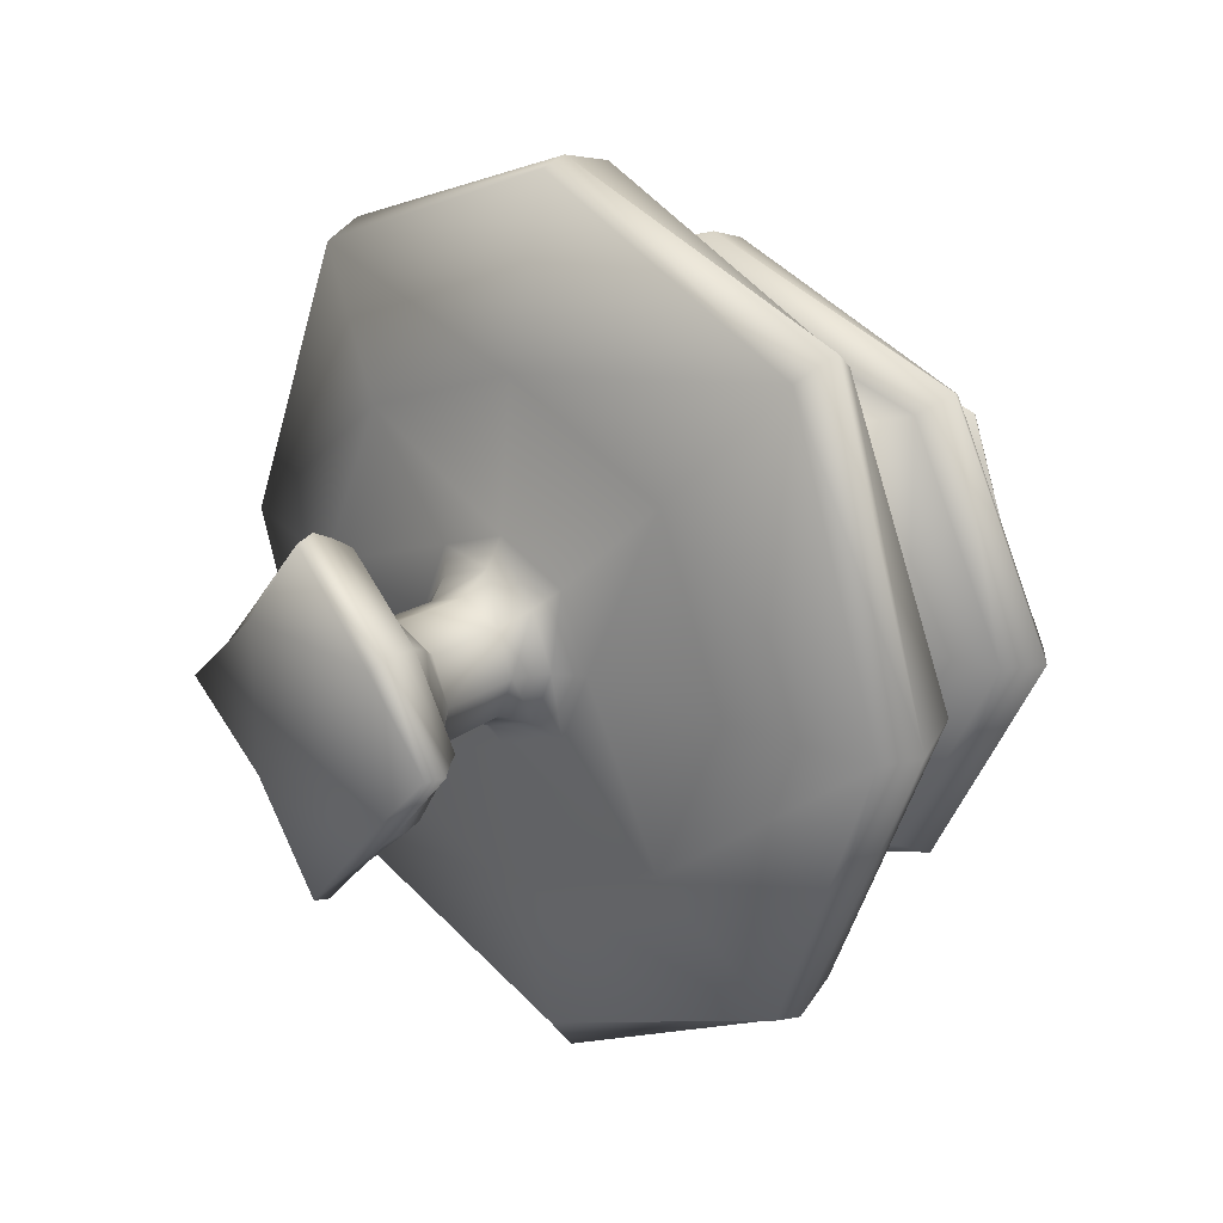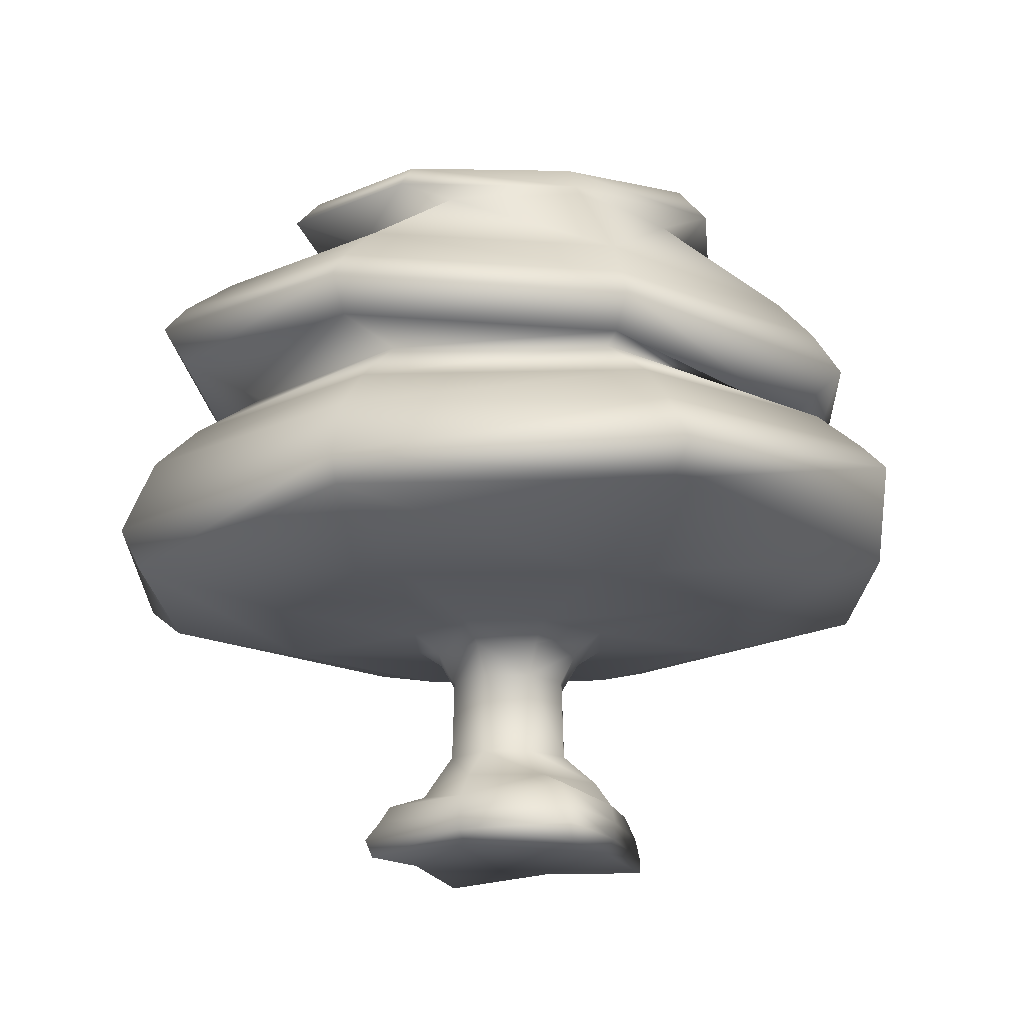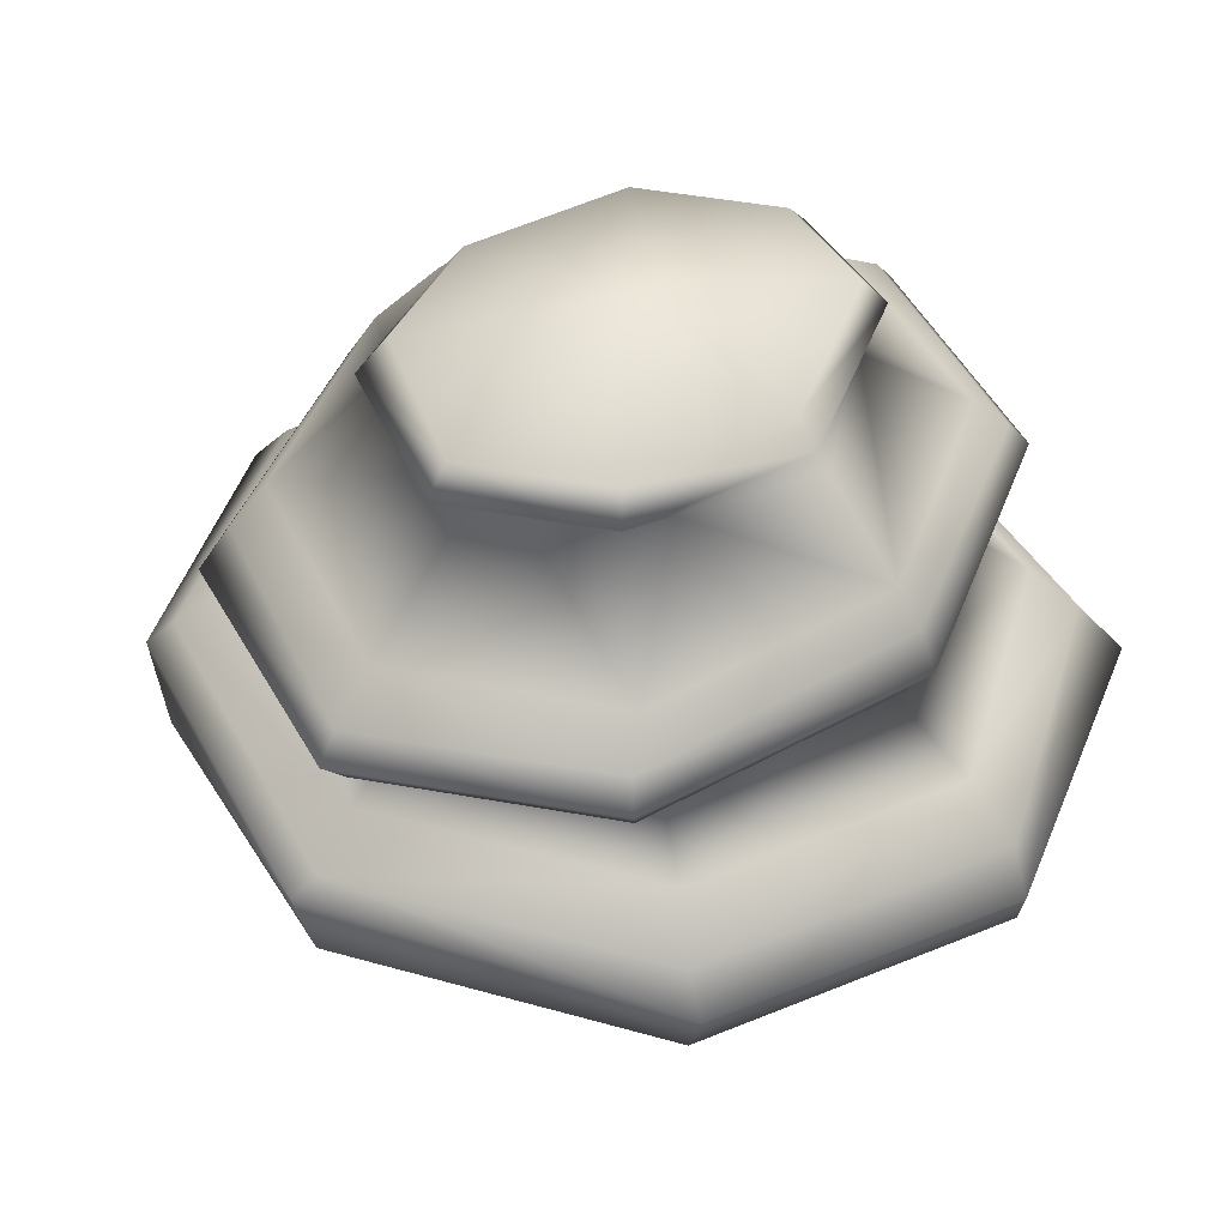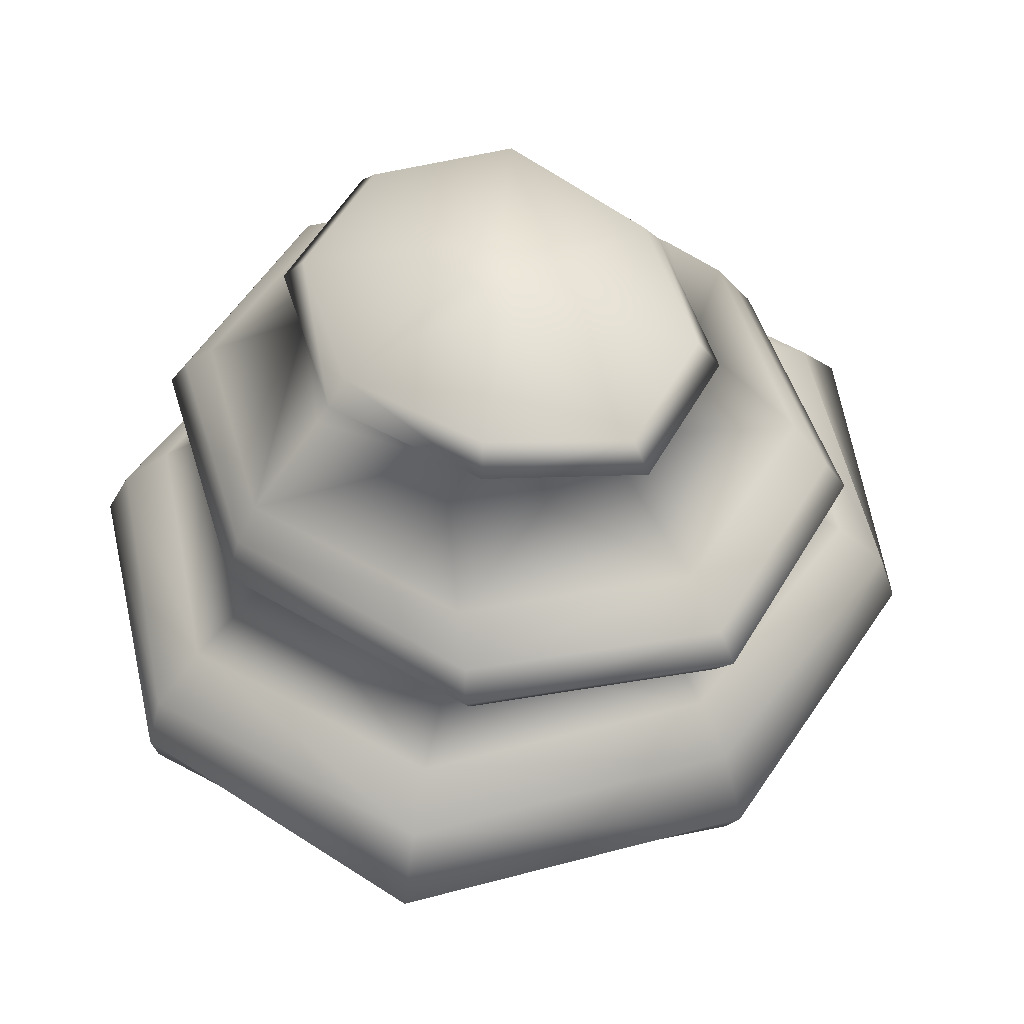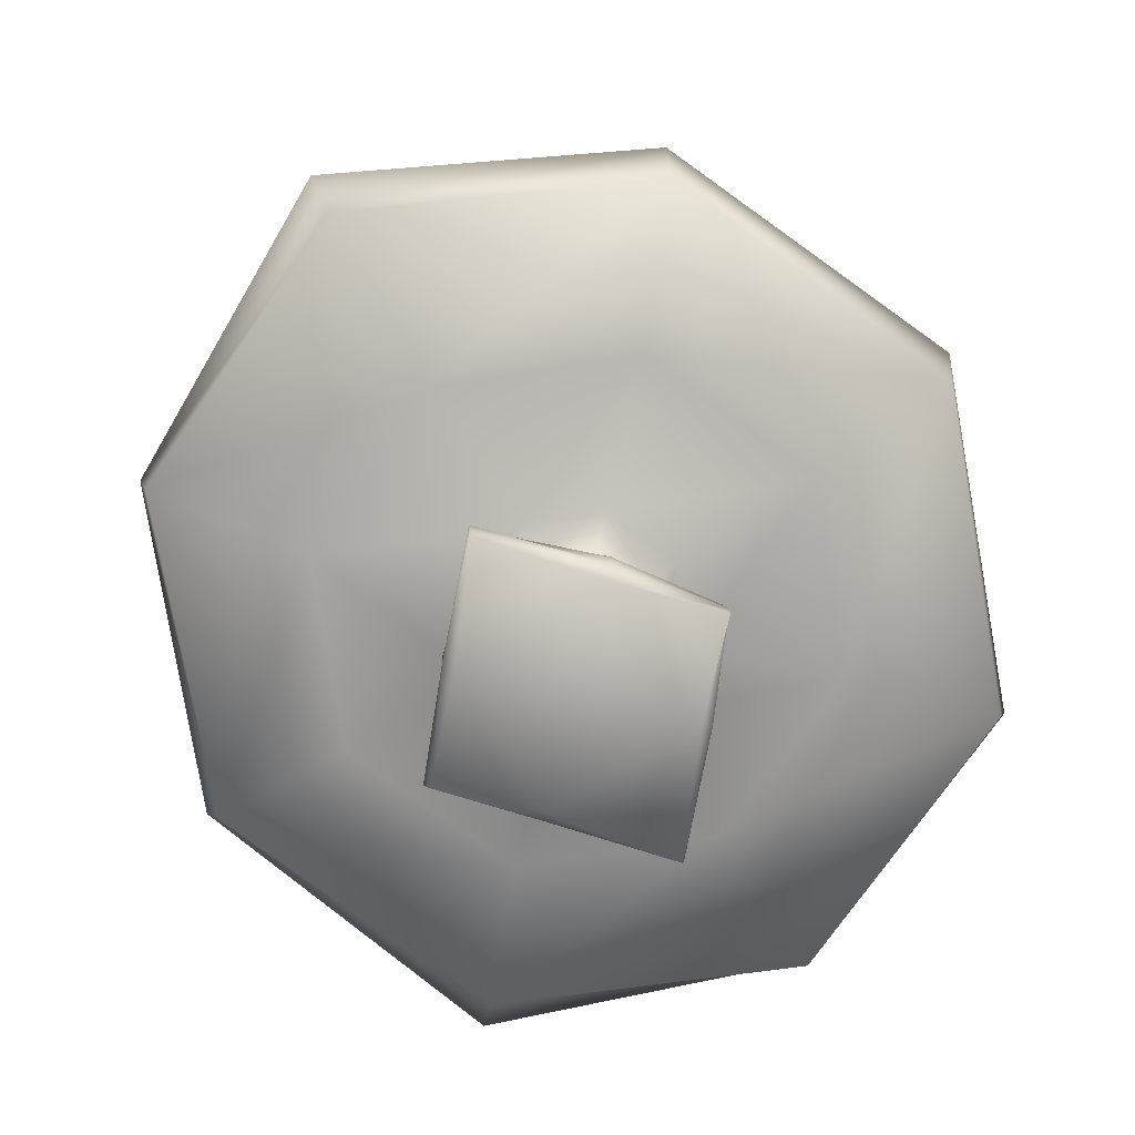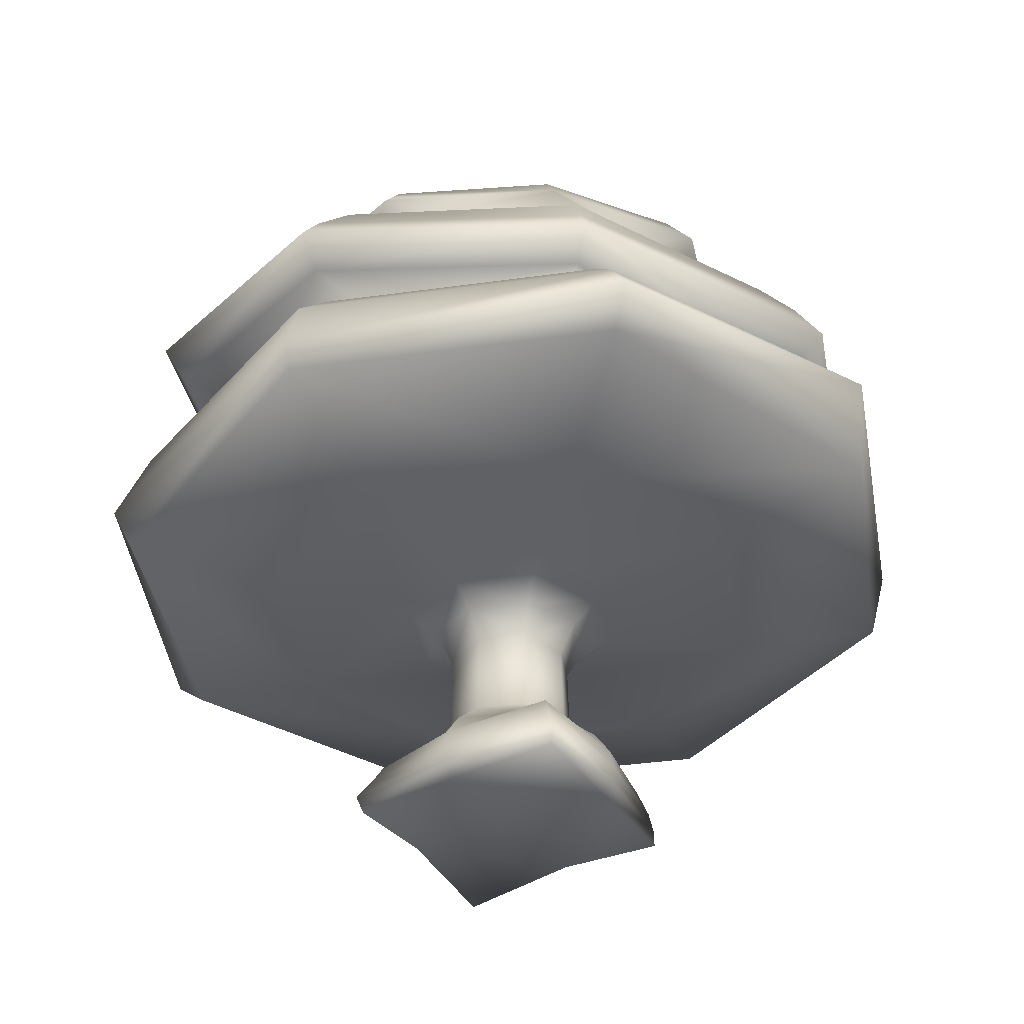
<metadata>
{"format":"obj","ext":"obj","renderer":"f3d","projection":"perspective","resolution":1024,"background":"white","views":[{"elev":24.4,"azim":43.5,"up":"+Z"},{"elev":-16.7,"azim":159.3,"up":"+Y"},{"elev":42.9,"azim":-50.1,"up":"+Y"},{"elev":50.3,"azim":54.8,"up":"+Y"},{"elev":-74.4,"azim":-148.6,"up":"+Y"},{"elev":-35.9,"azim":166.9,"up":"+Y"}]}
</metadata>
<code>
o Cube.004_Cube.005
v -0.7442 0.4432 0.6607
v -0.6459 0.6356 0.5624
v -0.8603 0.6915 0
v 0.5952 0.2933 0.6865
v 0.5772 0.4432 0.6607
v -0.0835 0.5012 1.199
v -0.0835 0.000278 -1.382
v -0.07944 0.1393 -1.424
v 0.6016 0.1555 -0.6811
v 0.5772 0.4432 -0.6607
v 0.4789 0.6356 -0.5624
v 0.6713 0.5275 0
v -0.7697 0.294 -0.6861
v -1.247 0.2857 4e-06
v -1.154 0.4734 0
v 1.182 0.1393 -1.2e-05
v 1.12 0.000278 0
v 0.9721 0.4273 0
v 1.06 0.2923 4e-06
v 0.5943 0.1561 0.6807
v 0.4789 0.6356 0.5624
v -0.0835 0.6356 0.7954
v 0.6025 0.294 -0.6861
v -0.0836 0.319 -1.326
v -0.0835 0.5012 -1.199
v -0.07944 0.1393 1.424
v -0.0835 0.000278 1.382
v 0.2771 0.8843 -0.3606
v 0.4265 0.8843 0
v -0.7624 0.2933 0.6865
v -0.7532 0.1561 0.6807
v -0.0836 0.319 1.326
v -0.0835 0.6356 -0.7954
v -0.6959 0.05255 0.6124
v -1.288 0.1171 -1.2e-05
v -0.7605 0.1555 -0.6811
v -0.6959 0.05255 -0.6124
v -0.7442 0.4432 -0.6607
v -0.6459 0.6356 -0.5624
v 0.5289 0.05255 0.6124
v -0.0835 0.8843 -0.51
v -0.0835 1.535 -0.4915
v 0.264 1.535 -0.3475
v 0.2771 0.8843 0.3606
v -0.4441 0.8843 0.3606
v -0.4441 0.8843 -0.3606
v -0.0835 0.8843 0.51
v -0.5935 0.8843 0
v -0.431 1.535 0.3475
v -0.5364 1.782 0.4529
v -0.724 1.782 0
v 0.408 1.535 0
v 0.264 1.535 0.3475
v -0.0835 1.535 0.4915
v -0.575 1.535 0
v -0.431 1.535 -0.3475
v 0.557 1.782 0
v 0.3694 1.782 -0.4529
v 0.5217 1.925 -0.6052
v -0.5364 1.782 -0.4529
v -0.0835 1.782 -0.6405
v 0.3694 1.782 0.4529
v -0.0835 1.782 0.6405
v 1.377 2.03 1.461
v -0.0835 2.03 2.066
v -0.0835 1.925 0.8559
v 0.5217 1.925 0.6052
v -0.6887 1.925 0.6052
v -0.9394 1.925 0
v -0.6887 1.925 -0.6052
v -0.0835 1.925 -0.8559
v 0.7724 1.925 0
v -1.544 2.03 1.461
v -2.149 2.03 0
v -0.0835 2.03 -2.066
v 1.377 2.03 -1.461
v 1.982 2.03 0
v -1.544 2.03 -1.461
v 3.172 2.272 0.000175
v 2.236 2.386 2.473
v -0.0837 2.386 -3.498
v 2.236 2.386 -2.473
v -0.0837 2.386 3.498
v -2.403 2.386 2.473
v -3.364 2.386 0.000175
v -2.378 2.236 -2.447
v 3.331 2.583 0.000175
v -2.42 3.017 -2.552
v -2.3 3.24 -2.363
v -0.0837 3.053 -3.419
v -0.0837 2.609 3.552
v -2.423 2.716 2.59
v -3.466 2.899 -0.0949
v 2.29 2.609 -2.516
v 2.434 2.609 2.685
v -0.0837 2.609 -3.797
v 2.722 3.513 0.000414
v 1.926 3.416 -2.124
v 1.512 3.872 -1.595
v 3.073 3.18 0.000177
v 2.184 3.053 2.418
v -0.0837 3.053 3.419
v -3.29 3.053 0.000175
v 2.184 3.053 -2.418
v -2.351 3.053 2.418
v -2.339 3.872 2e-06
v -2.963 3.744 0.01068
v -2.028 3.695 -1.672
v 1.926 3.416 2.125
v 1.512 3.872 1.595
v -0.0835 3.872 2.256
v -2.926 3.416 0.000414
v -2.094 3.416 2.125
v -1.679 3.872 1.595
v -2.055 3.558 -2.082
v -1.679 3.872 -1.595
v -0.0835 3.872 -2.256
v -0.08365 3.416 -3.004
v 2.172 3.872 2e-06
v -0.08365 3.416 3.004
v 1.987 4.043 -1.76
v -0.06882 3.919 -2.478
v -0.0865 4.197 -2.662
v 2 4.043 1.744
v -0.04502 3.831 2.391
v -2.106 3.795 1.759
v 2.844 4.094 -0.01141
v -2.275 4.064 1.89
v -2.169 4.292 1.787
v -3.039 4.24 0.01078
v 3.043 4.385 -0.01235
v 2.136 4.33 1.873
v -0.06536 4.181 2.646
v -3.195 4.009 0.01138
v -2.366 4.04 -1.94
v 2.122 4.33 -1.891
v 1.708 4.823 -1.652
v 0.895 5.422 -1.211
v 1.3 5.422 2e-06
v -2.192 4.41 -1.775
v -0.09926 4.418 -2.517
v 1.989 4.544 -1.788
v 2.86 4.596 -0.01166
v -0.08609 4.517 2.519
v 2.003 4.544 1.771
v -1.062 5.422 1.211
v -0.0835 5.422 1.712
v -0.08356 5.532 1.605
v -0.1032 4.789 2.328
v 1.718 4.857 1.638
v 0.895 5.564 1.211
v -1.923 4.604 1.651
v -1.467 5.422 2e-06
v -0.1164 4.713 -2.326
v -1.944 4.701 -1.641
v -1.064 5.453 -1.214
v -0.0835 5.422 -1.712
v 2.469 4.869 -0.01007
v -2.684 4.558 0.00953
v -0.08356 5.532 -1.605
v -0.08356 5.743 -1.446
v 1.18 5.743 -1.022
v -2.068 5.532 2.1e-05
v -1.505 5.639 -1.15
v 1.319 5.532 -1.135
v 1.319 5.694 1.135
v -1.487 5.532 1.135
v 1.901 5.532 2.1e-05
v -0.08356 5.743 1.446
v 1.18 5.904 1.022
v 0.1098 6.138 0.1933
v 1.704 5.743 2.1e-05
v -1.347 5.743 1.022
v -1.871 5.743 2.1e-05
v -1.325 5.912 -1.004
v -0.3568 6.138 2e-06
v 0.1898 6.138 2e-06
v -0.2768 6.138 0.1933
v -0.2768 6.138 -0.1933
v -0.0835 6.138 -0.2733
v 0.1098 6.138 -0.1933
v -0.0835 6.138 0.2733
v 0.5289 0.05255 -0.6124
v -1.287 0.000278 0
f 1 2 3
f 4 5 6
f 7 8 9
f 10 11 12
f 13 14 15
f 9 16 17
f 5 18 12
f 4 19 18
f 17 16 20
f 5 21 22
f 23 24 25
f 20 26 27
f 11 28 29
f 30 1 15
f 27 26 31
f 30 32 6
f 10 25 33
f 34 31 35
f 23 10 18
f 36 8 7
f 35 36 37
f 38 39 33
f 13 38 25
f 40 34 37
f 38 15 3
f 1 6 22
f 36 13 24
f 9 23 19
f 31 26 32
f 31 30 14
f 9 8 24
f 20 16 19
f 36 35 14
f 20 4 32
f 41 42 43
f 22 21 44
f 3 2 45
f 39 46 41
f 33 41 28
f 21 12 29
f 2 22 47
f 3 48 46
f 49 50 51
f 29 52 53
f 47 54 49
f 48 55 56
f 28 43 52
f 44 53 54
f 48 45 49
f 46 56 42
f 57 58 59
f 42 56 60
f 42 61 58
f 52 57 62
f 49 54 63
f 55 51 60
f 52 43 58
f 53 62 63
f 64 65 66
f 62 67 66
f 50 68 69
f 61 60 70
f 61 71 59
f 57 72 67
f 63 66 68
f 51 69 70
f 68 73 74
f 71 75 76
f 72 77 64
f 66 65 73
f 74 78 70
f 76 77 72
f 79 80 64
f 75 81 82
f 65 83 84
f 85 86 78
f 76 82 79
f 80 83 65
f 73 84 85
f 80 79 87
f 88 89 90
f 83 91 92
f 86 85 93
f 79 82 94
f 80 95 91
f 85 84 92
f 81 86 88
f 81 96 94
f 97 98 99
f 94 96 90
f 87 100 101
f 92 91 102
f 93 103 89
f 87 94 104
f 91 95 101
f 92 105 103
f 106 107 108
f 109 110 111
f 112 113 114
f 115 116 117
f 98 118 117
f 97 119 110
f 113 120 111
f 112 106 116
f 121 122 123
f 119 99 121
f 110 124 125
f 106 114 126
f 116 108 122
f 99 117 122
f 119 127 124
f 114 111 125
f 128 129 130
f 127 131 132
f 126 125 133
f 107 134 135
f 127 121 136
f 124 132 133
f 107 126 128
f 108 135 123
f 137 138 139
f 123 135 140
f 123 141 142
f 132 131 143
f 133 144 129
f 135 134 130
f 136 142 143
f 133 132 145
f 146 147 148
f 149 150 151
f 152 146 153
f 154 155 156
f 154 157 138
f 150 158 139
f 149 147 146
f 155 159 153
f 160 161 162
f 153 163 164
f 139 138 165
f 151 166 148
f 153 146 167
f 156 164 160
f 138 157 160
f 139 168 166
f 169 170 171
f 166 168 172
f 148 169 173
f 164 163 174
f 165 162 172
f 166 170 169
f 167 173 174
f 164 175 161
f 176 171 177
f 173 178 176
f 161 175 179
f 161 180 181
f 170 172 177
f 169 182 178
f 175 174 176
f 162 181 177
f 140 130 159
f 144 149 152
f 145 143 158
f 141 154 137
f 141 140 155
f 129 152 159
f 144 145 150
f 142 137 158
f 89 103 112
f 105 102 120
f 100 97 109
f 104 90 118
f 89 115 118
f 103 105 113
f 101 109 120
f 100 104 98
f 86 81 75
f 78 75 71
f 15 1 3
f 32 4 6
f 183 7 9
f 18 10 12
f 38 13 15
f 183 9 17
f 21 5 12
f 5 4 18
f 40 17 20
f 6 5 22
f 10 23 25
f 40 20 27
f 12 11 29
f 14 30 15
f 34 27 31
f 1 30 6
f 11 10 33
f 184 34 35
f 19 23 18
f 37 36 7
f 184 35 37
f 25 38 33
f 24 13 25
f 37 7 183
f 183 17 40
f 40 27 34
f 34 184 37
f 37 183 40
f 39 38 3
f 2 1 22
f 8 36 24
f 16 9 19
f 30 31 32
f 35 31 14
f 23 9 24
f 4 20 19
f 13 36 14
f 26 20 32
f 28 41 43
f 47 22 44
f 48 3 45
f 33 39 41
f 11 33 28
f 44 21 29
f 45 2 47
f 39 3 46
f 55 49 51
f 44 29 53
f 45 47 49
f 46 48 56
f 29 28 52
f 47 44 54
f 55 48 49
f 41 46 42
f 72 57 59
f 61 42 60
f 43 42 58
f 53 52 62
f 50 49 63
f 56 55 60
f 57 52 58
f 54 53 63
f 67 64 66
f 63 62 66
f 51 50 69
f 71 61 70
f 58 61 59
f 62 57 67
f 50 63 68
f 60 51 70
f 69 68 74
f 59 71 76
f 67 72 64
f 68 66 73
f 69 74 70
f 59 76 72
f 77 79 64
f 76 75 82
f 73 65 84
f 74 85 78
f 77 76 79
f 64 80 65
f 74 73 85
f 95 80 87
f 96 88 90
f 84 83 92
f 88 86 93
f 87 79 94
f 83 80 91
f 93 85 92
f 96 81 88
f 82 81 94
f 119 97 99
f 104 94 90
f 95 87 101
f 105 92 102
f 88 93 89
f 100 87 104
f 102 91 101
f 93 92 103
f 116 106 108
f 120 109 111
f 106 112 114
f 118 115 117
f 99 98 117
f 109 97 110
f 114 113 111
f 115 112 116
f 136 121 123
f 127 119 121
f 111 110 125
f 107 106 126
f 117 116 122
f 121 99 122
f 110 119 124
f 126 114 125
f 134 128 130
f 124 127 132
f 128 126 133
f 108 107 135
f 131 127 136
f 125 124 133
f 134 107 128
f 122 108 123
f 158 137 139
f 141 123 140
f 136 123 142
f 145 132 143
f 128 133 129
f 140 135 130
f 131 136 143
f 144 133 145
f 167 146 148
f 147 149 151
f 159 152 153
f 157 154 156
f 137 154 138
f 151 150 139
f 152 149 146
f 156 155 153
f 165 160 162
f 156 153 164
f 168 139 165
f 147 151 148
f 163 153 167
f 157 156 160
f 165 138 160
f 151 139 166
f 182 169 171
f 170 166 172
f 167 148 173
f 175 164 174
f 168 165 172
f 148 166 169
f 163 167 174
f 160 164 161
f 177 181 180
f 180 179 176
f 176 178 182
f 182 171 176
f 177 180 176
f 174 173 176
f 180 161 179
f 162 161 181
f 171 170 177
f 173 169 178
f 179 175 176
f 172 162 177
f 155 140 159
f 129 144 152
f 150 145 158
f 142 141 137
f 154 141 155
f 130 129 159
f 149 144 150
f 143 142 158
f 115 89 112
f 113 105 120
f 101 100 109
f 98 104 118
f 90 89 118
f 112 103 113
f 102 101 120
f 97 100 98
f 78 86 75
f 70 78 71

</code>
